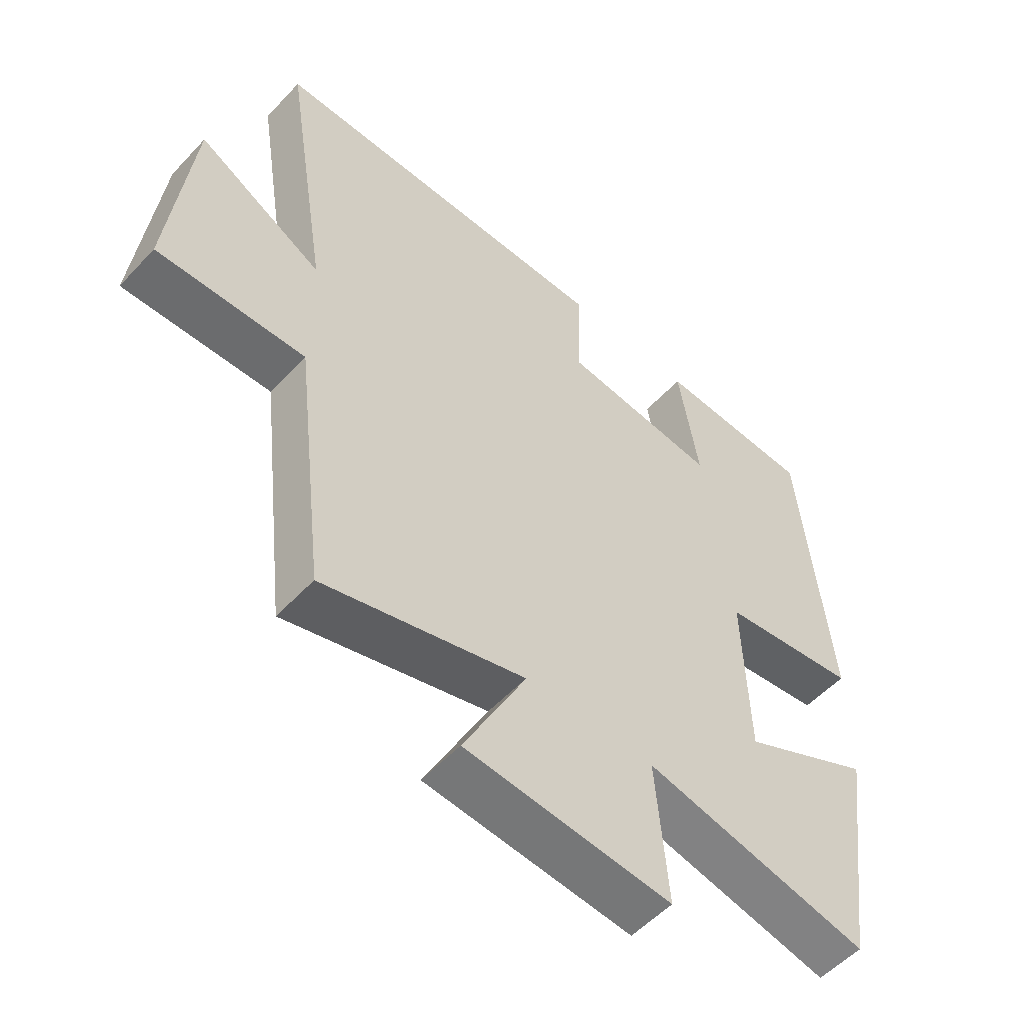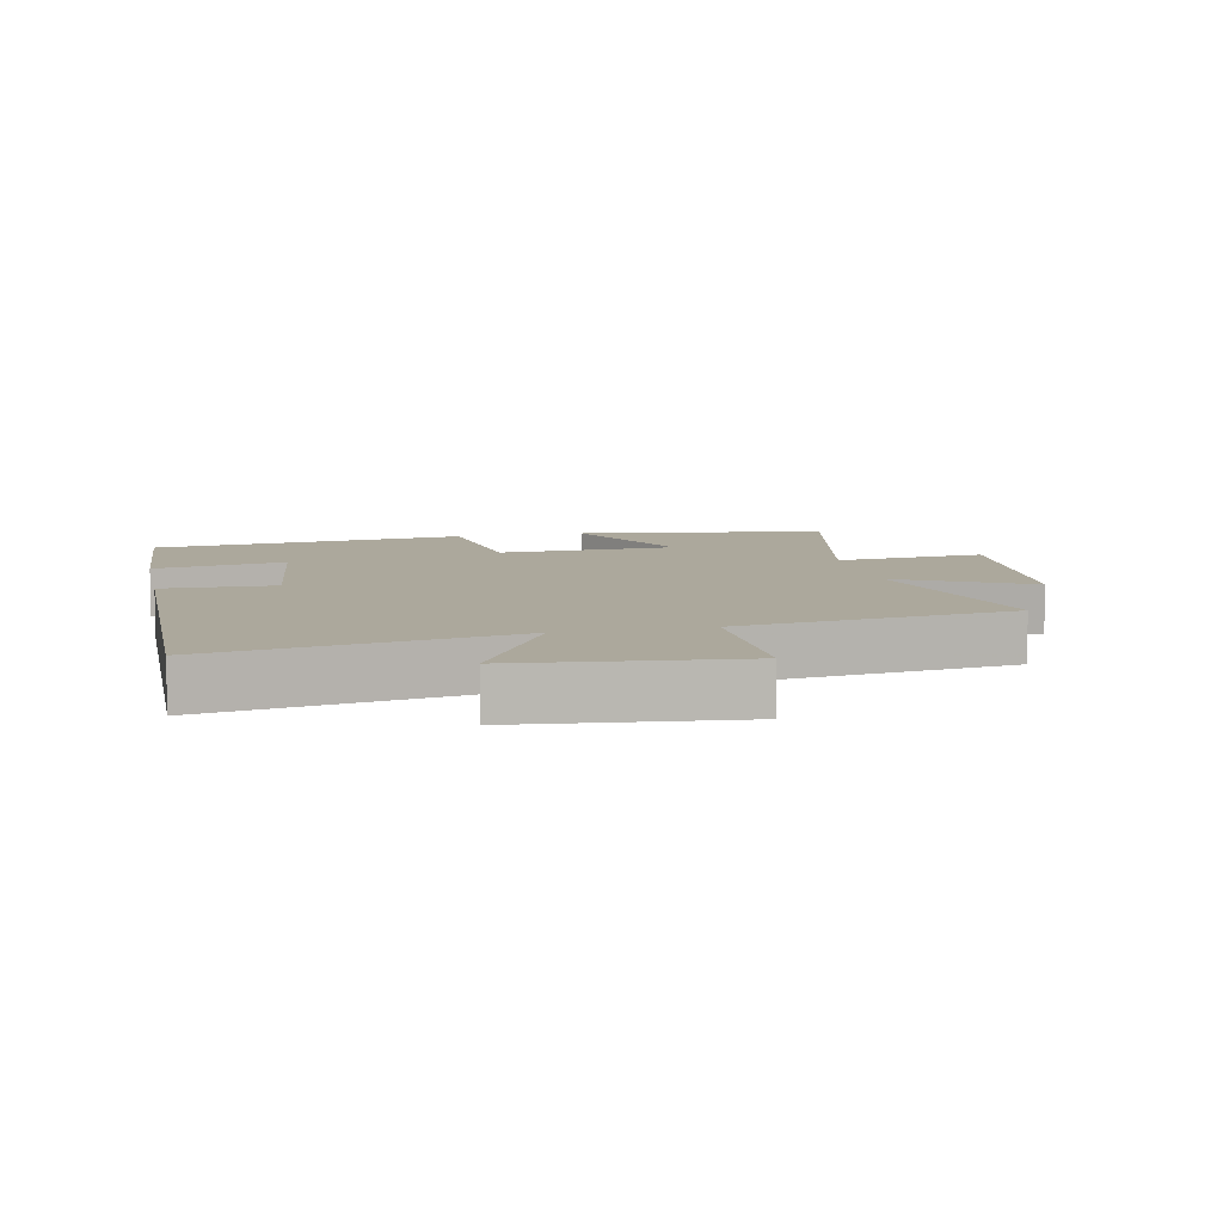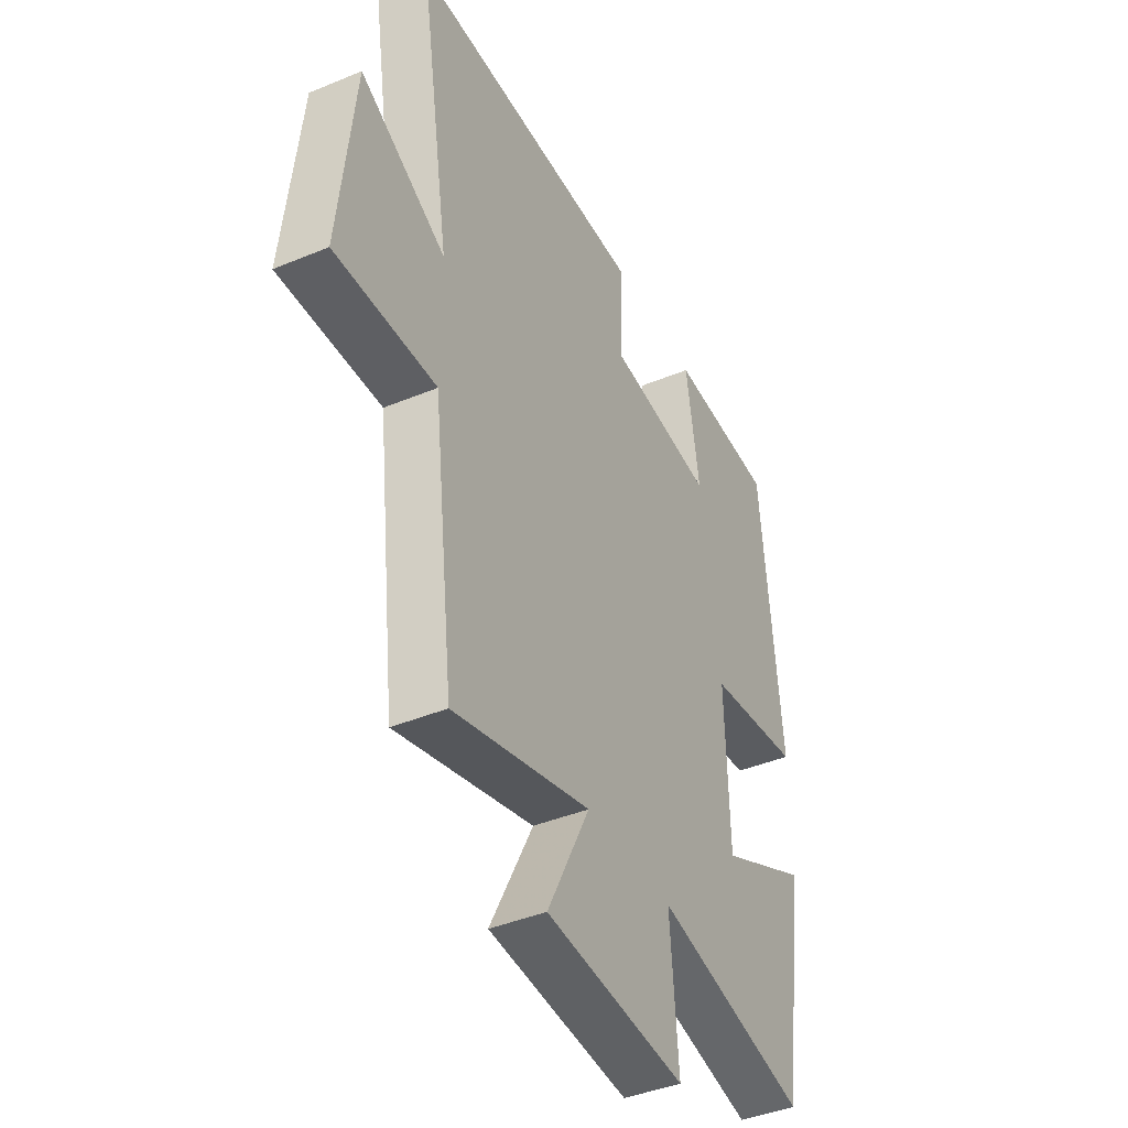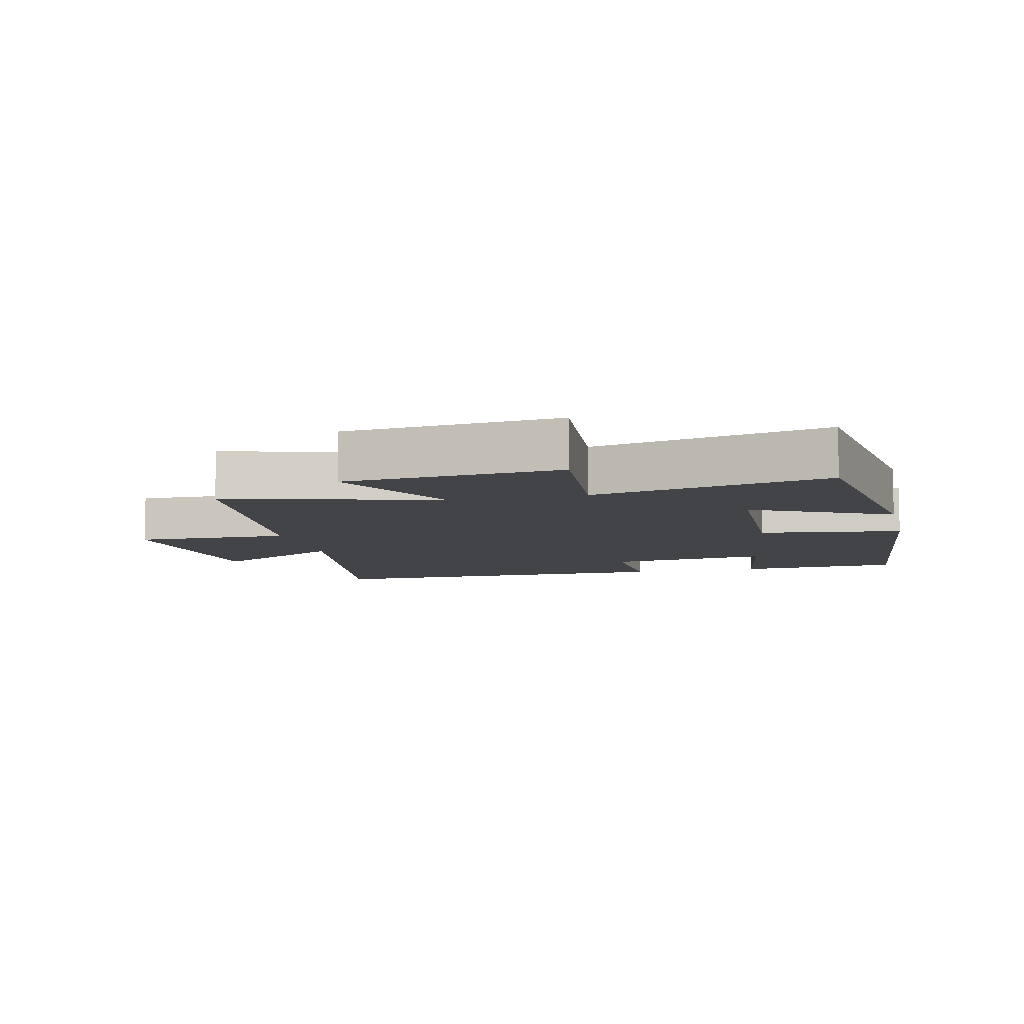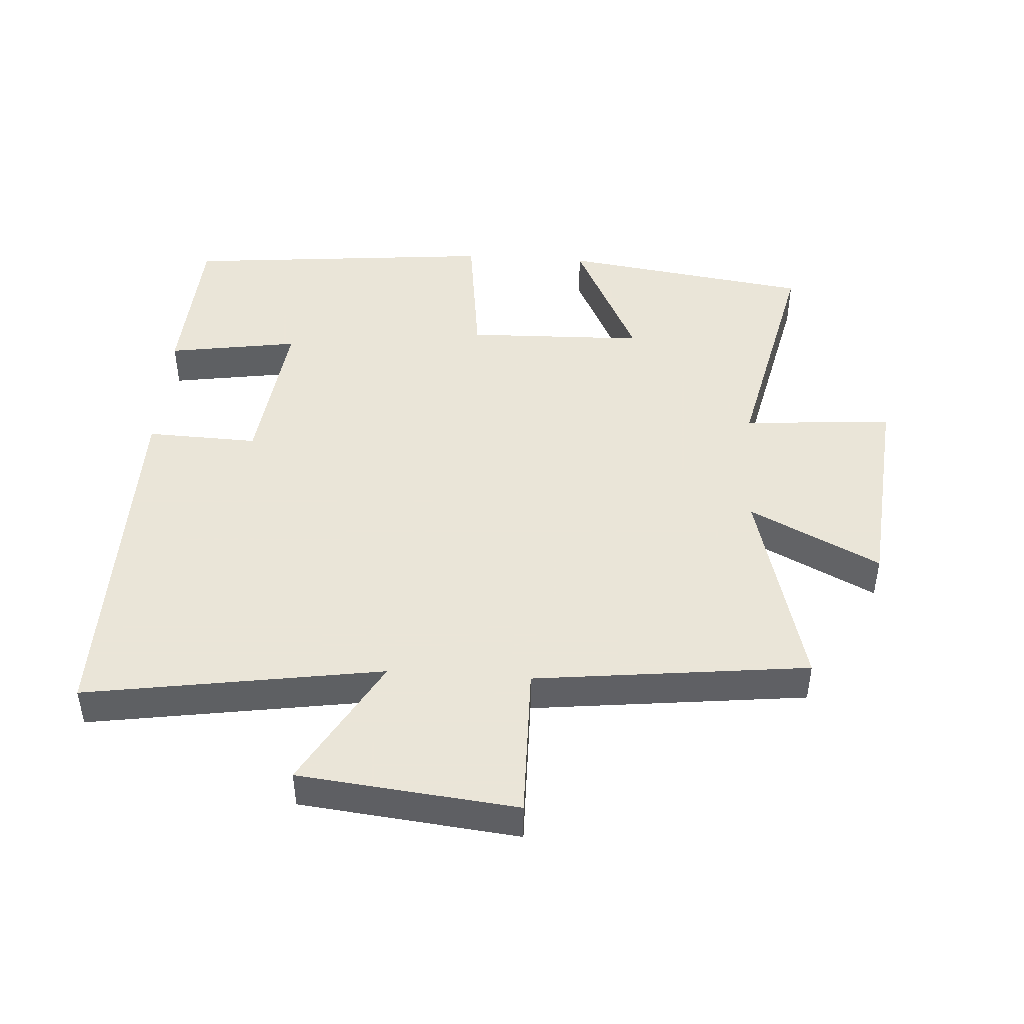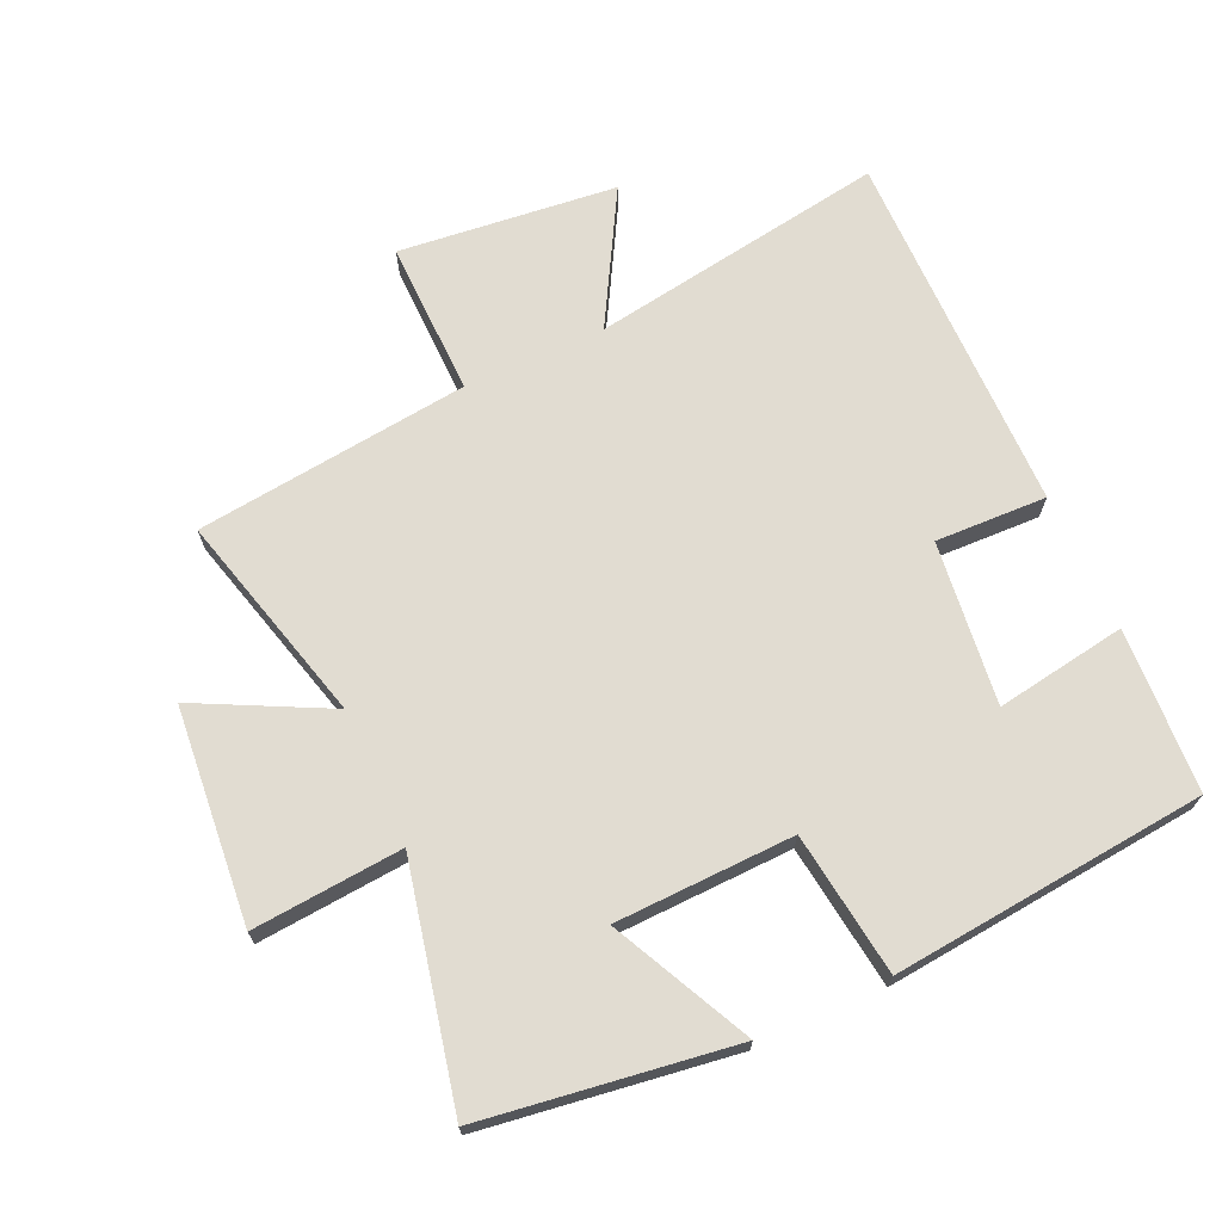
<metadata>
{"format":"obj","ext":"obj","renderer":"f3d","projection":"perspective","resolution":1024,"background":"white","views":[{"elev":-54.1,"azim":138.2,"up":"+Z"},{"elev":8.5,"azim":77.8,"up":"+Y"},{"elev":-41.5,"azim":116.7,"up":"+Z"},{"elev":-8.0,"azim":-166.9,"up":"+Y"},{"elev":45.5,"azim":93.8,"up":"+Y"},{"elev":69.2,"azim":-114.5,"up":"+Y"}]}
</metadata>
<code>
v 0.572 0.07 0.505
v 0.5 0.07 0.05
v 0.702 0.07 0.164
v 0.738 0.07 -0.17
v 0.5 0.07 -0.166
v 0.451 0.07 -0.586
v 0.127 0.07 -0.5
v 0.228 0.07 -0.7
v -0.102 0.07 -0.73
v -0.083 0.07 -0.5
v -0.445 0.07 -0.58
v -0.5 0.07 -0.196
v -0.288 0.07 -0.299
v -0.28 0.07 -0.025
v -0.5 0.07 0.004
v -0.453 0.07 0.486
v -0.202 0.07 0.5
v -0.234 0.07 0.299
v 0.016 0.07 0.329
v 0.01 0.07 0.5
v 0.572 0 0.505
v 0.5 0 0.05
v 0.702 0 0.164
v 0.738 0 -0.17
v 0.5 0 -0.166
v 0.451 0 -0.586
v 0.127 0 -0.5
v 0.228 0 -0.7
v -0.102 0 -0.73
v -0.083 0 -0.5
v -0.445 0 -0.58
v -0.5 0 -0.196
v -0.288 0 -0.299
v -0.28 0 -0.025
v -0.5 0 0.004
v -0.453 0 0.486
v -0.202 0 0.5
v -0.234 0 0.299
v 0.016 0 0.329
v 0.01 0 0.5
f 19 20 1 2
f 18 19 2
f 15 16 17 18
f 14 15 18 2
f 13 14 2
f 10 11 12 13
f 10 13 2
f 7 8 9 10
f 7 10 2 3
f 5 6 7
f 5 7 3
f 3 4 5
f 22 21 40 39
f 22 39 38
f 38 37 36 35
f 22 38 35 34
f 22 34 33
f 33 32 31 30
f 22 33 30
f 30 29 28 27
f 23 22 30 27
f 27 26 25
f 23 27 25
f 25 24 23
f 1 21 22 2
f 2 22 23 3
f 3 23 24 4
f 4 24 25 5
f 5 25 26 6
f 6 26 27 7
f 7 27 28 8
f 8 28 29 9
f 9 29 30 10
f 10 30 31 11
f 11 31 32 12
f 12 32 33 13
f 13 33 34 14
f 14 34 35 15
f 15 35 36 16
f 16 36 37 17
f 17 37 38 18
f 18 38 39 19
f 19 39 40 20
f 20 40 21 1

</code>
